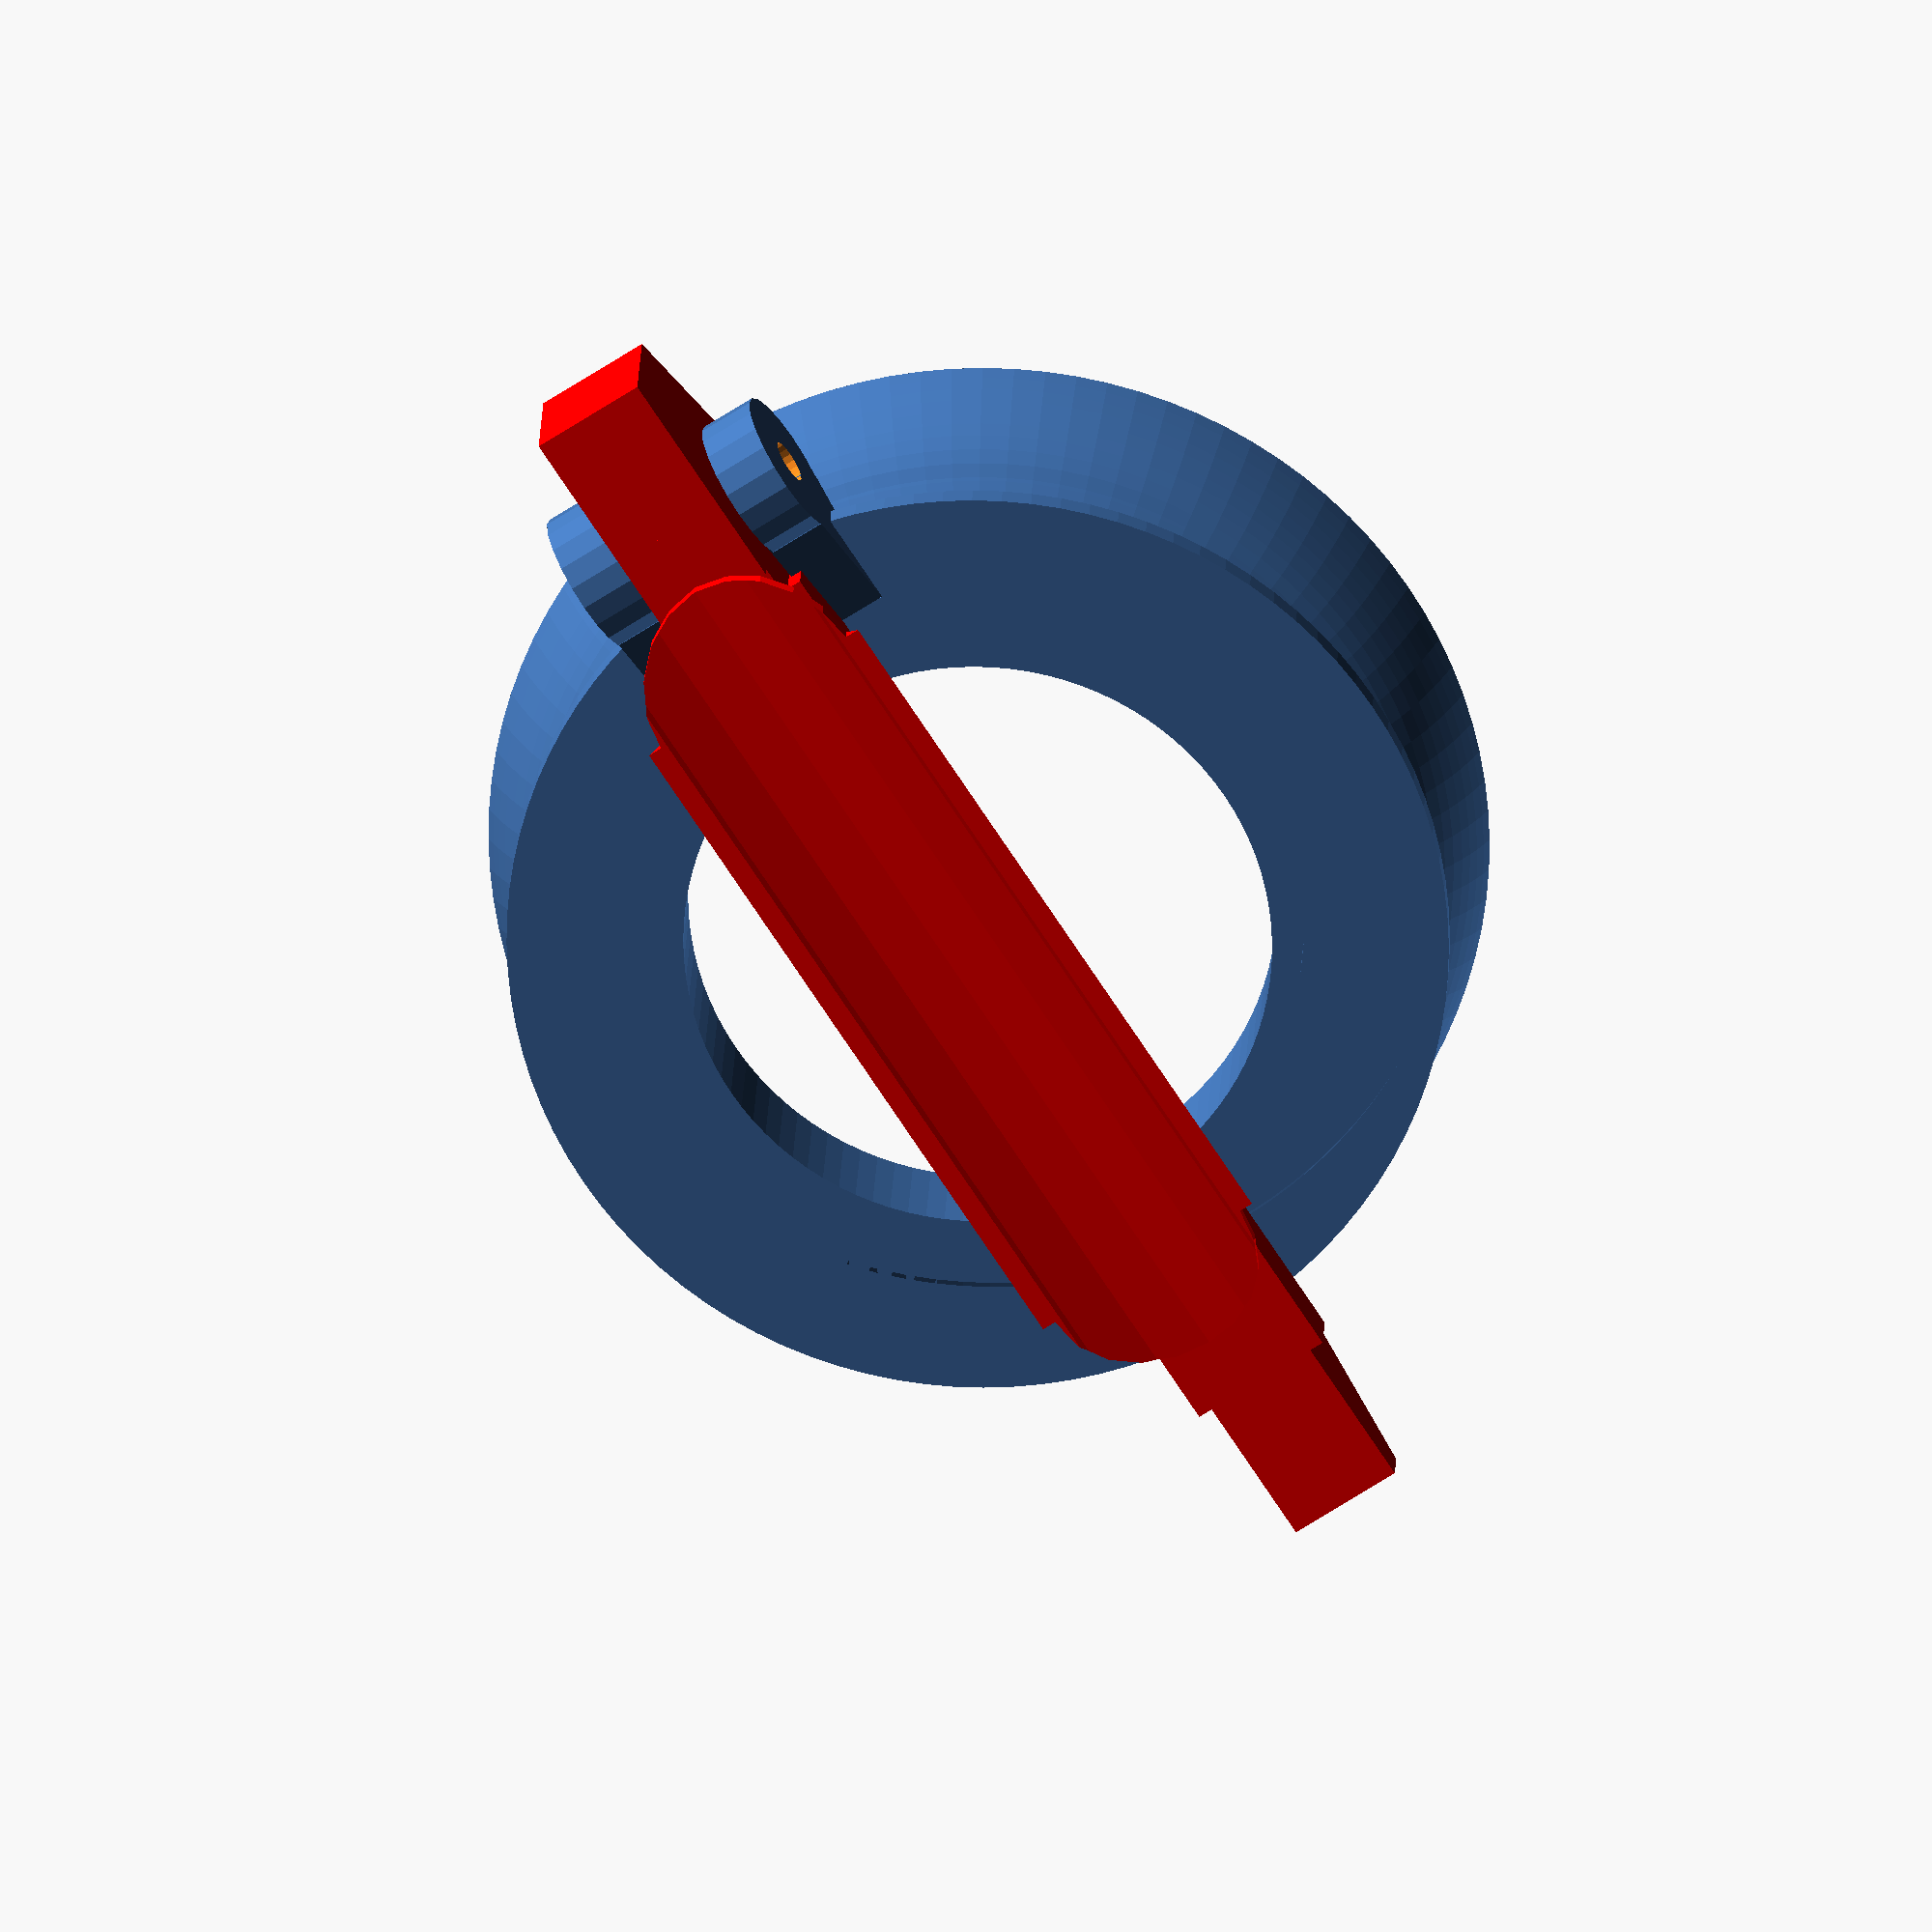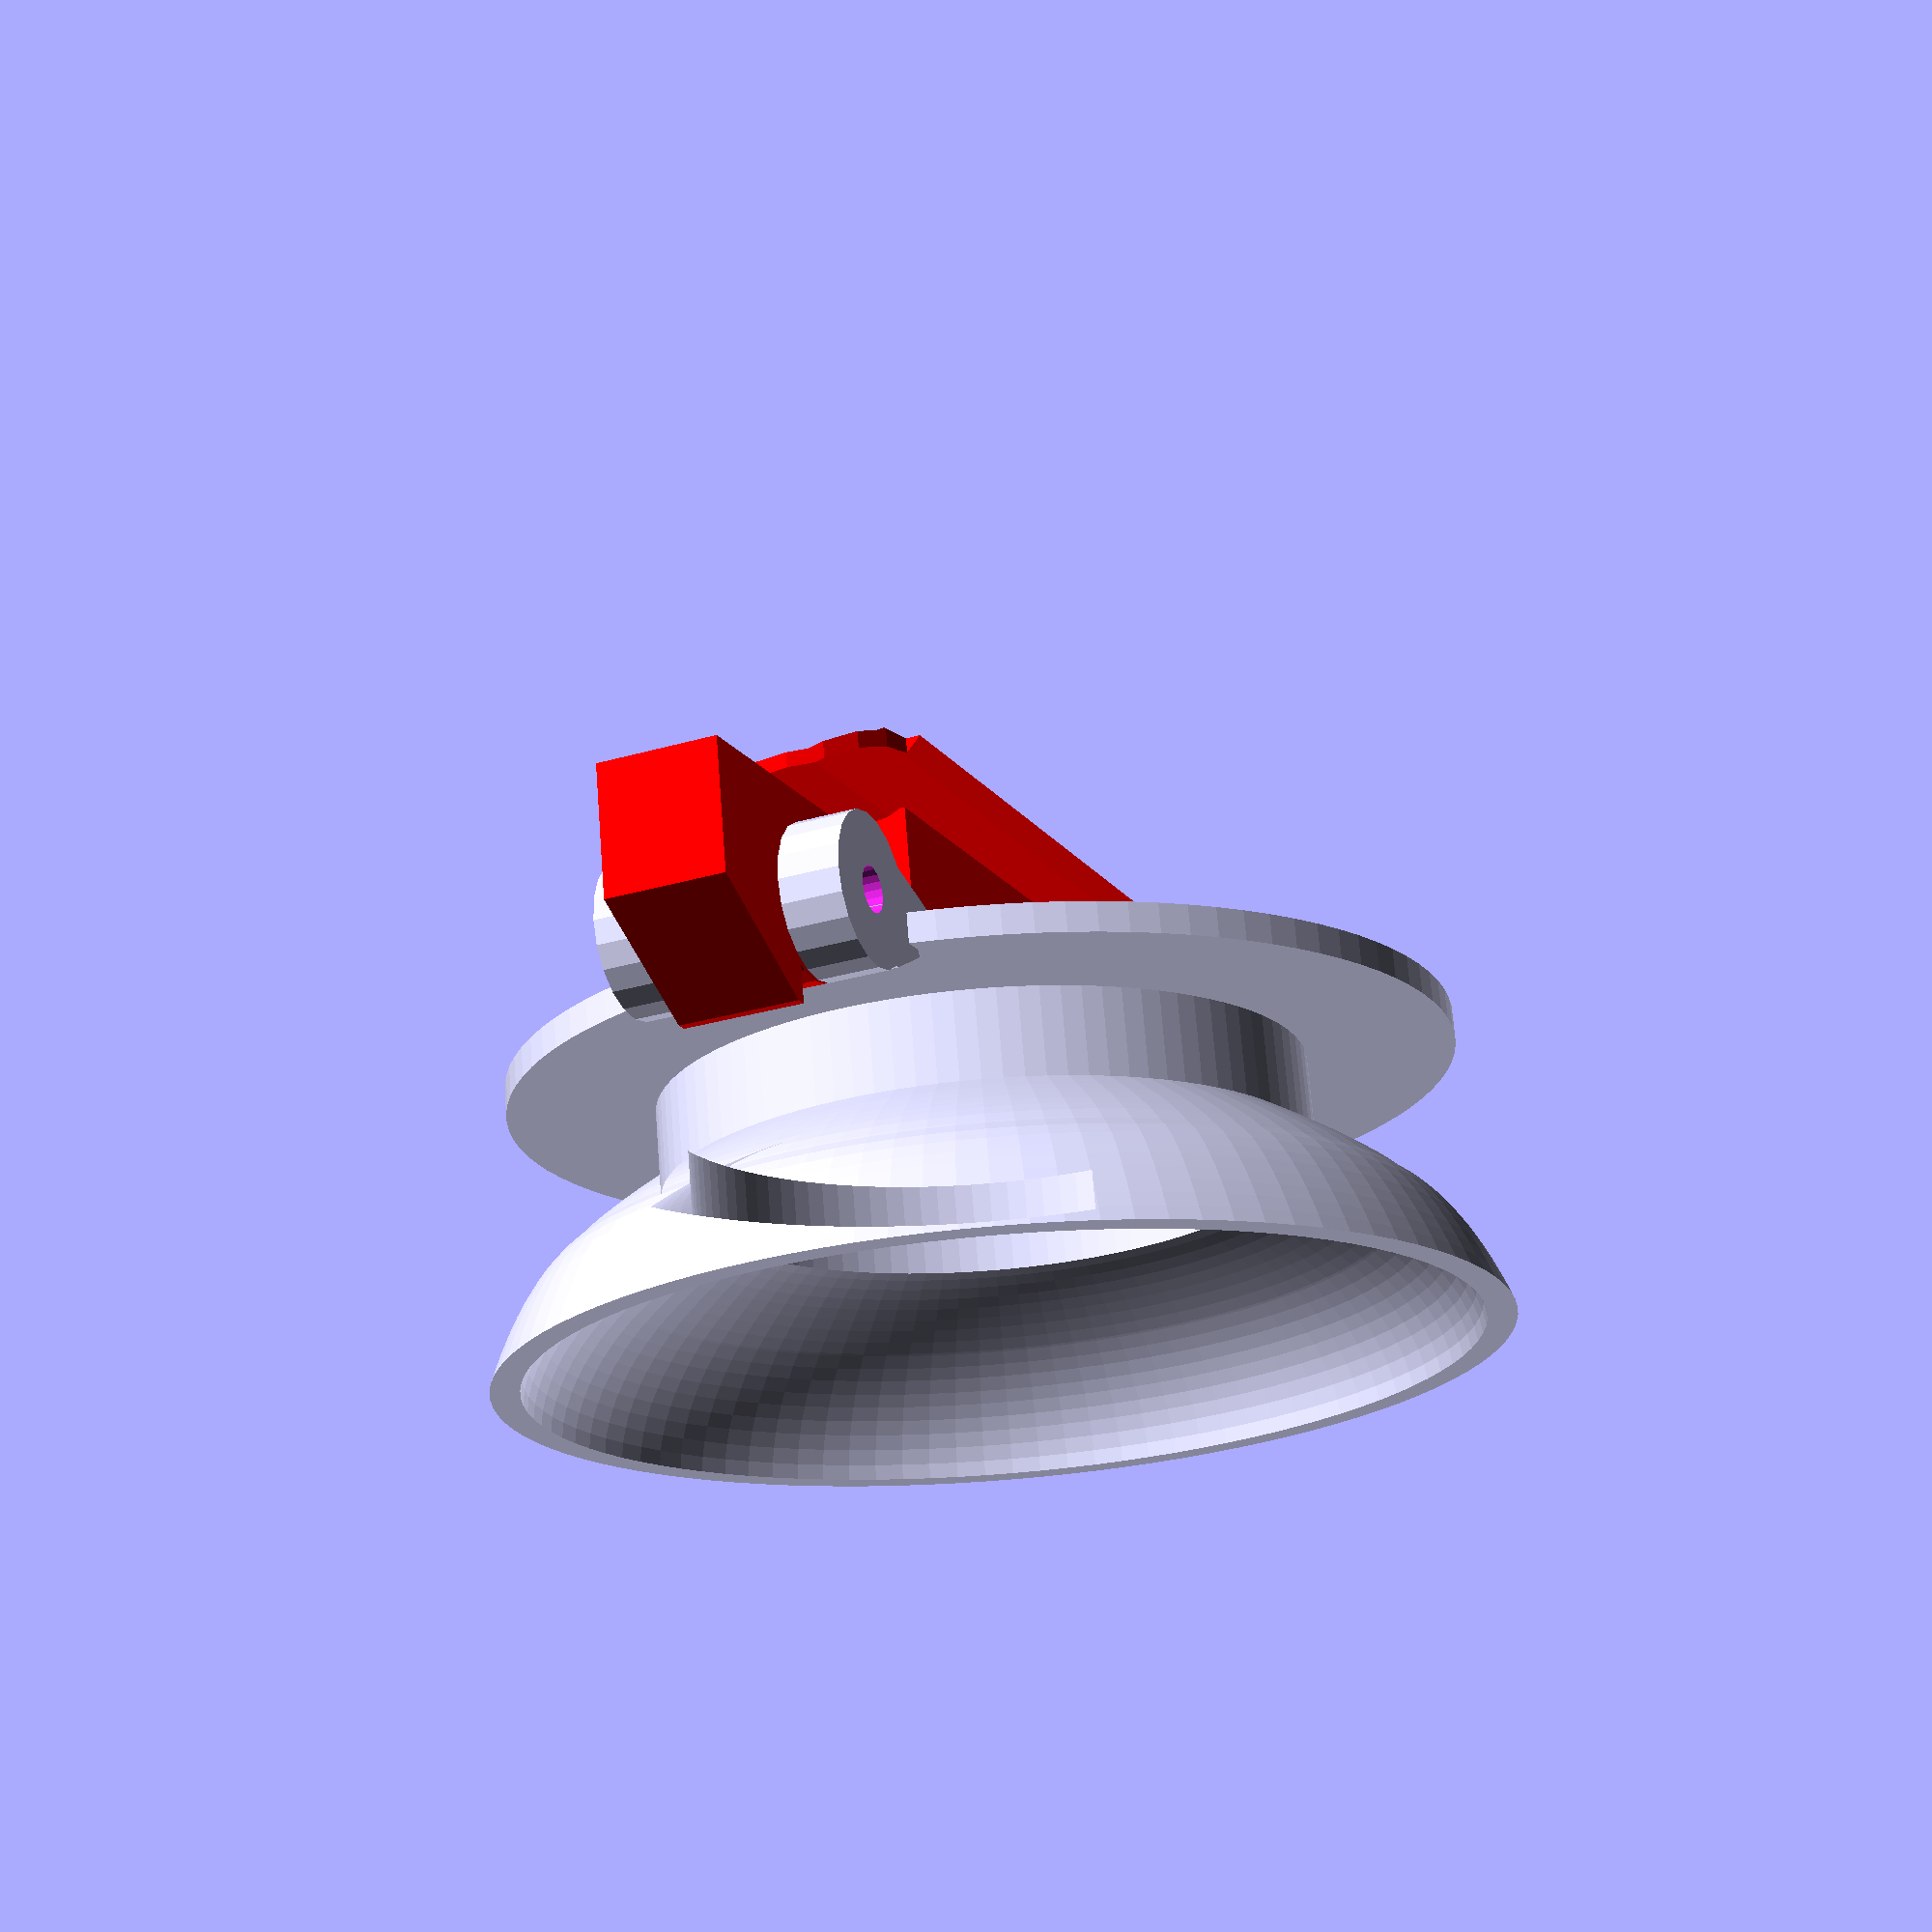
<openscad>
//$vpr=[360*$t,0,360*$t];

module rinku(s,l) {
  $fn=20;
  rotate([90,0,0])
    difference() {
    cylinder(d=s,h=l);
    translate([0,0,-1])cylinder(d=s-7,h=l+2);
  }
}
module kayra1() 
polygon([[16,0],[32,0],[32,2],[19,2],[19,4/*1:0,0,0,0*/] ,[19.92,4.49] ,[20.81,4.99] ,[21.71,5.53] ,[22.58,6.09] ,[23.45,6.7] ,[24.28,7.34],[25,8/*1:-2,-2,2,2*/] ,[25.68,8.76] ,[26.31,9.63] ,[26.85,10.49] ,[27.34,11.43] ,[27.75,12.34],[28,13],[26,13/*1:0,0,0,0*/] ,[26.02,11.99] ,[25.68,11.05] ,[25.13,10.14] ,[24.5,9.35] ,[23.77,8.56] ,[22.96,7.81] ,[22.15,7.12],[22,7/*1:5,4,-4,-2*/] ,[21.08,6.54] ,[20.13,6.07] ,[19.2,5.6] ,[18.23,5.12] ,[17.33,4.66] ,[16.41,4.2],[16,4]]);

module kayra()
  polygon([[20,0],[32,0],[32,2],[22,2/*1:0,0,0,0*/] ,[22,3.01] ,[22,4.03] ,[22,5.09] ,[22,6.14] ,[22,7.19],[22,8/*1:0,0,0,0*/] ,[22.87,8.54] ,[23.73,9.08] ,[24.57,9.63] ,[25.49,10.25] ,[26.33,10.84] ,[27.15,11.44] ,[28.01,12.11] ,[28.81,12.82],[29,13/*1:-2,-2,3,2*/] ,[29.78,13.63] ,[30.52,14.41] ,[31.19,15.3] ,[31.74,16.14] ,[32.29,17.11] ,[32.78,18.06] ,[33.23,19.04] ,[33.64,20.03] ,[33.99,20.97],[34,21/*1:0,0,0,0*/] ,[33,21],[32,21/*1:0,0,0,0*/] ,[31.85,19.97] ,[31.54,18.93] ,[31.12,17.94] ,[30.63,17.03] ,[30.05,16.16] ,[29.44,15.37] ,[28.71,14.55] ,[27.98,13.84] ,[27.15,13.12],[27,13/*1:5,4,-4,-3*/] ,[26.18,12.4] ,[25.27,11.78] ,[24.42,11.24] ,[23.53,10.7] ,[22.64,10.2] ,[21.71,9.73] ,[20.76,9.3],[20,9]]);






module kela() {
  $fn=100;
  difference(){
    rotate_extrude() kayra();
    translate([34.5,0,0]) cube(4+4.2,true);
    translate([-38,-0.1,1])cube([15,9,3],true);
  }
  translate([36,2+6.2,0]) rinku(10,3.84);
  translate([36,-2.2-2,0]) rinku(10,4);
  translate([32,2+4.2,1.5]) rotate([0,-25,0]) cube(4,true);
  translate([32,-4.2-2,1.5]) rotate([0,-25,0]) cube(4,true);
  translate([30,6.2,-1]) rotate([0,20,0]) cube([11,4,2],true);
  translate([30,-6.2,-1]) rotate([0,20,0]) cube([11,4,2],true);
}

module kaari() {
  difference(){
    translate([0,-10,1])cube([10,20,9]);
    cylinder(d=15,h=11);
 }
}

module pidike1() {
  translate([36,4,0]) rinku(10,8);
  translate([5,0,-3])cube([60,8,6],true);
  translate([37,0,-5])cube([10,8,4],true);
  translate([-3,0,-2])cube([65,10,4],true);
  translate([-38.5,0,0])rotate([0,0,0])cube([15,8,8],true);
  translate([-33,0,3.3]) difference() { cube([12,8,2],true);  translate([7,0,1]) rotate([0,70,0]) cube(9,true); }
  translate([43,0,0]) cube([10,8,14],true);
  translate([2,0,-6]) cube([40,10,9],true);
  difference(){
    translate([-30,0,-22]) rotate([0,90,0]) cylinder(d=25,h=65);
    translate([-30,0,-22]) rotate([0,90,0]) cylinder(d=23,h=66);
    translate([0,0,-28])cube([80,30,30],true);
    translate([27,0,-18]) kaari();
    translate([-22,0,-18]) rotate([0,0,180]) kaari();
  }
}
module  pidike()  difference(){
  pidike1();
  $fn=20;
  //  translate([-25,0,-3]) rotate([0,90,0])cylinder(d=3,h=70,true,);
  translate([37,-5,8]) rotate([0,30,0]) cube(14);
  translate([-50,-5,8]) rotate([0,70,0]) cube([10,10,20]);
}



translate([36,0,0])rotate([0,90*$t,0]) translate([-36,0,0])
kela();
color("RED") 
pidike();


</openscad>
<views>
elev=160.2 azim=123.1 roll=357.9 proj=o view=wireframe
elev=108.9 azim=66.9 roll=184.5 proj=p view=solid
</views>
